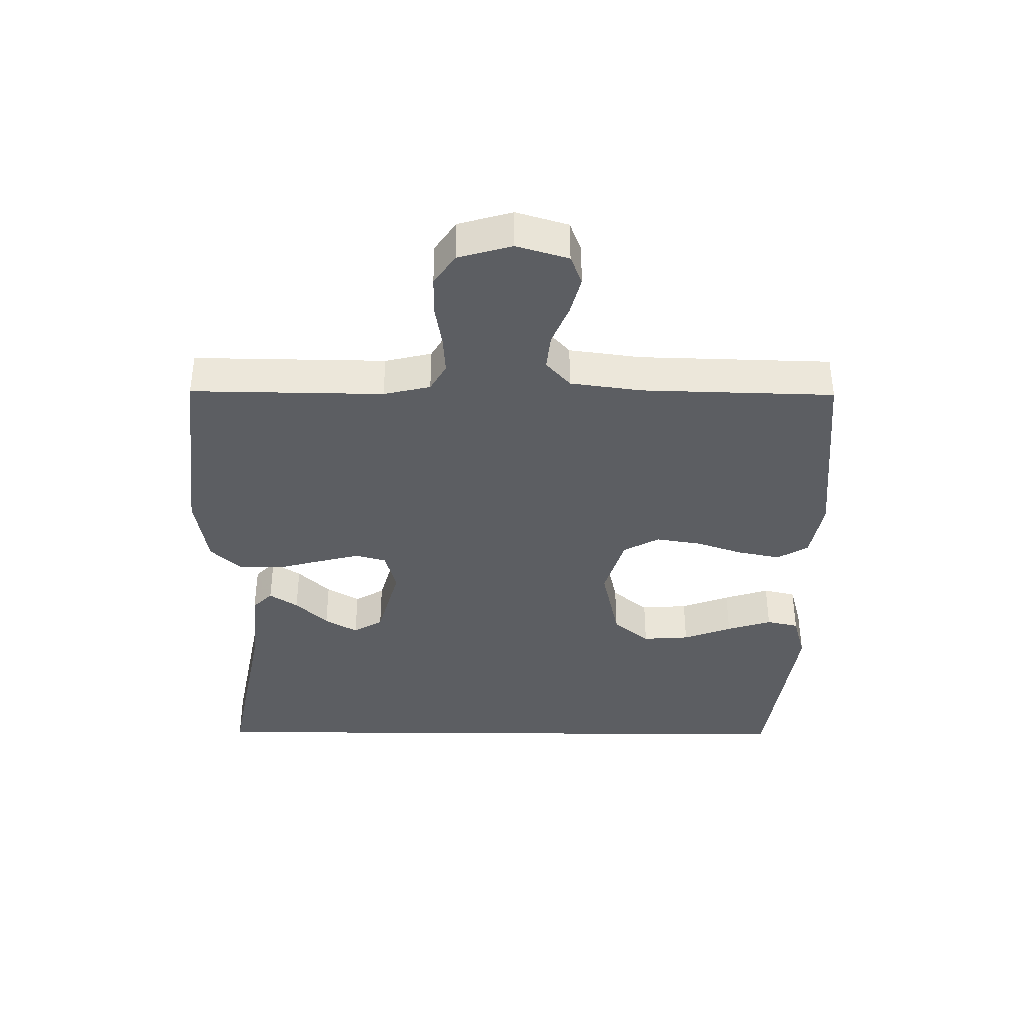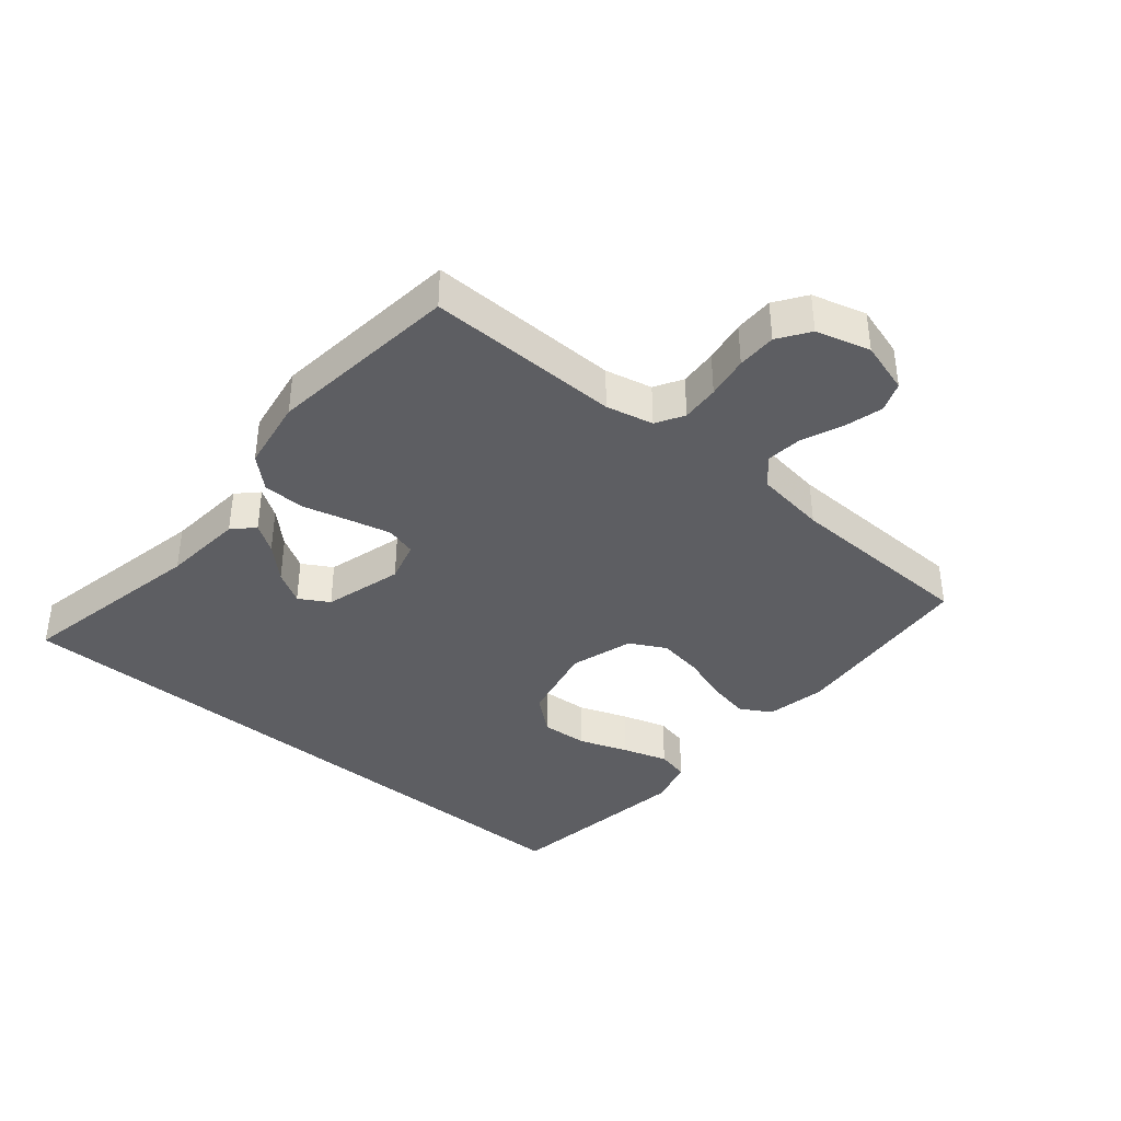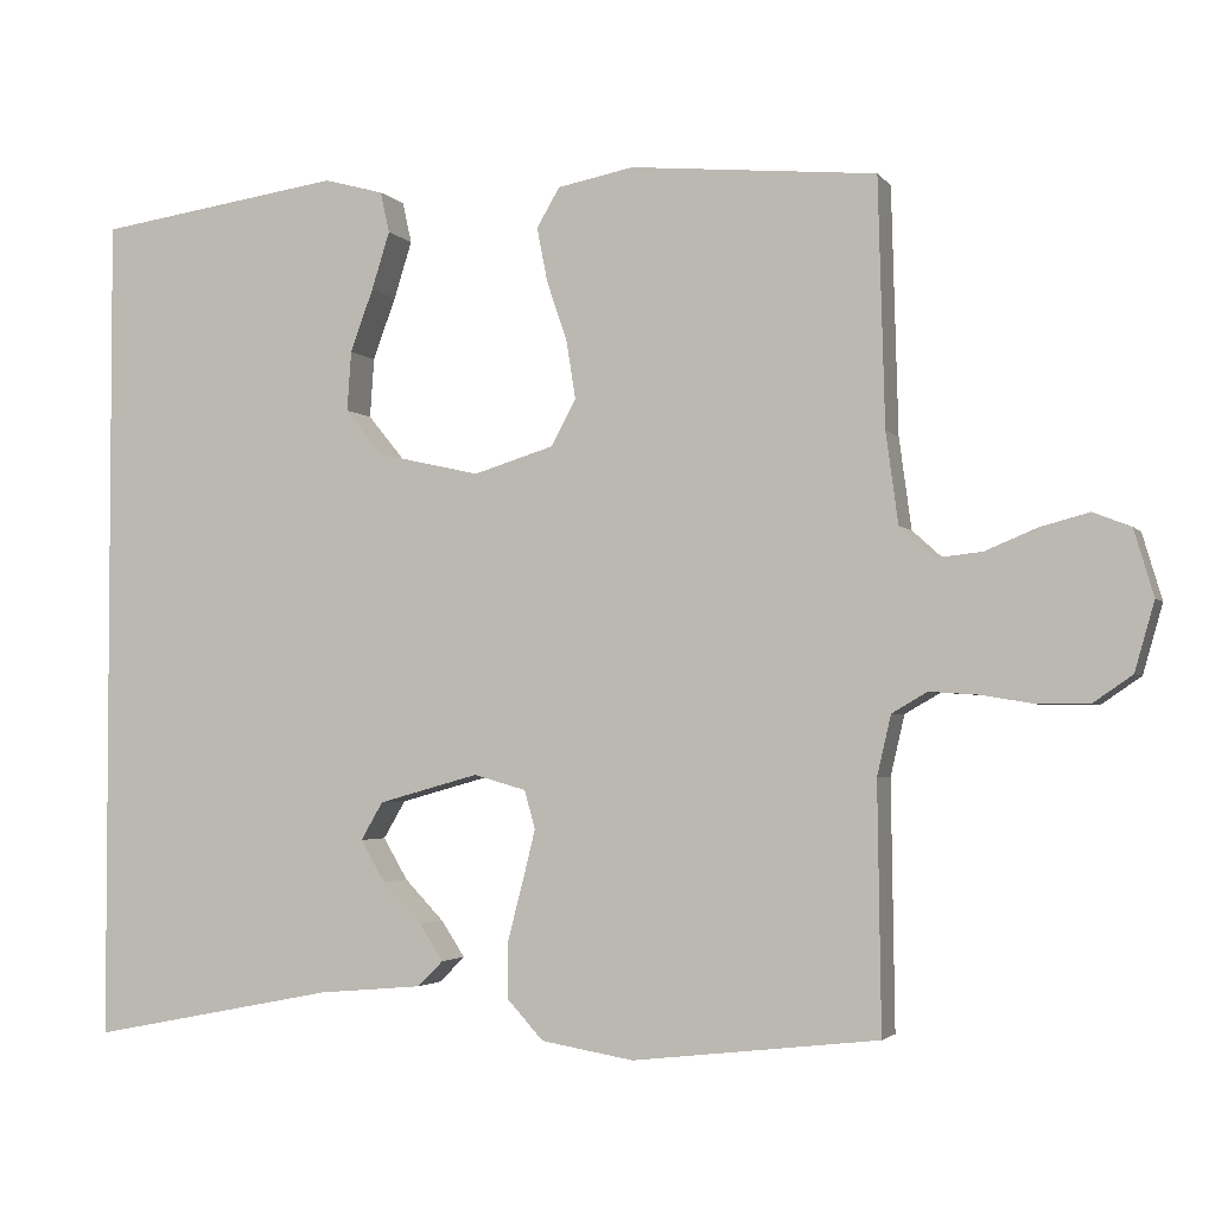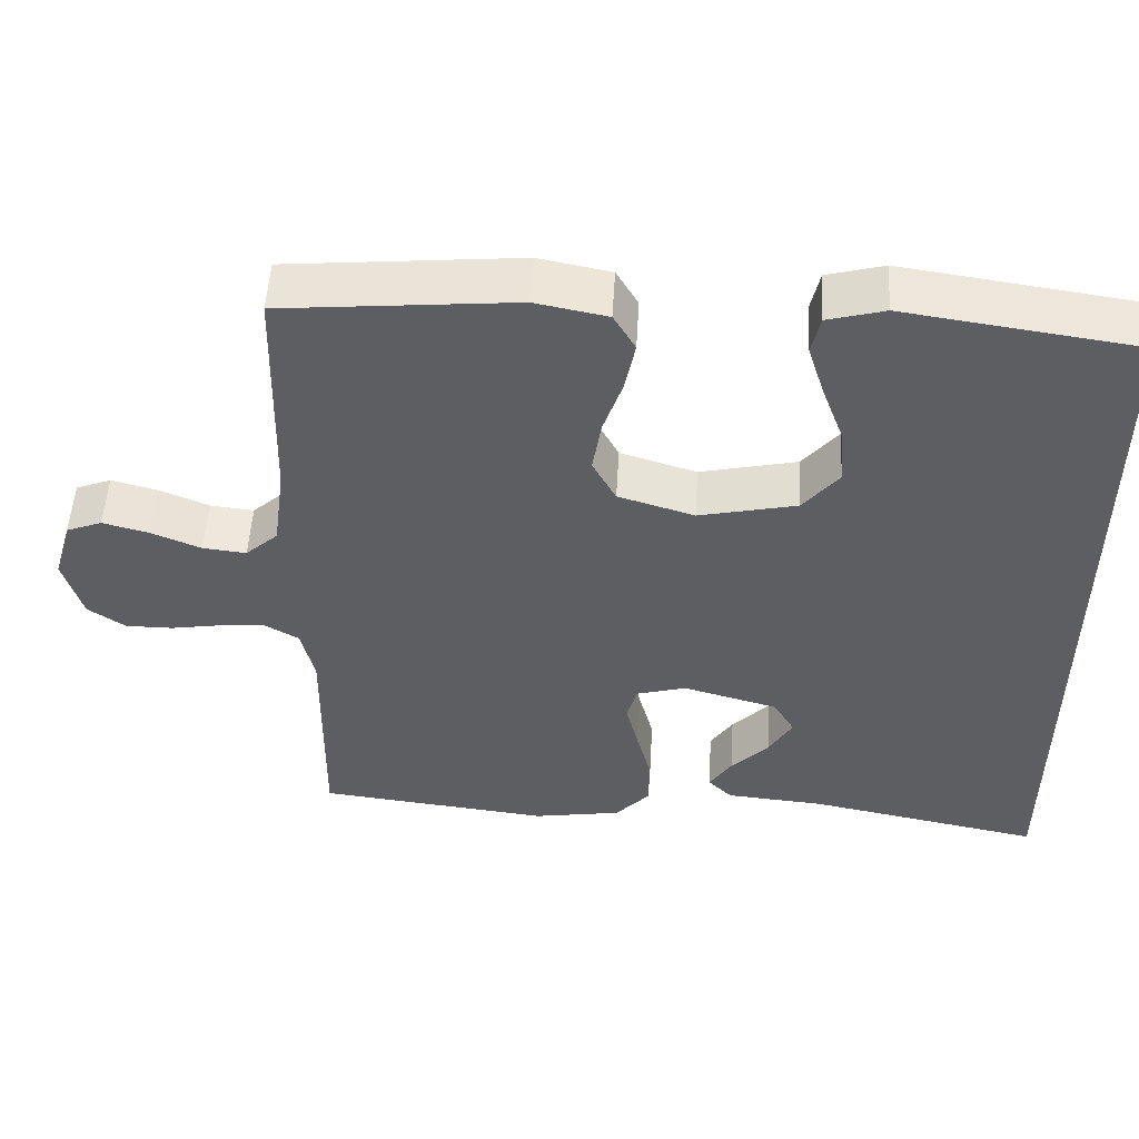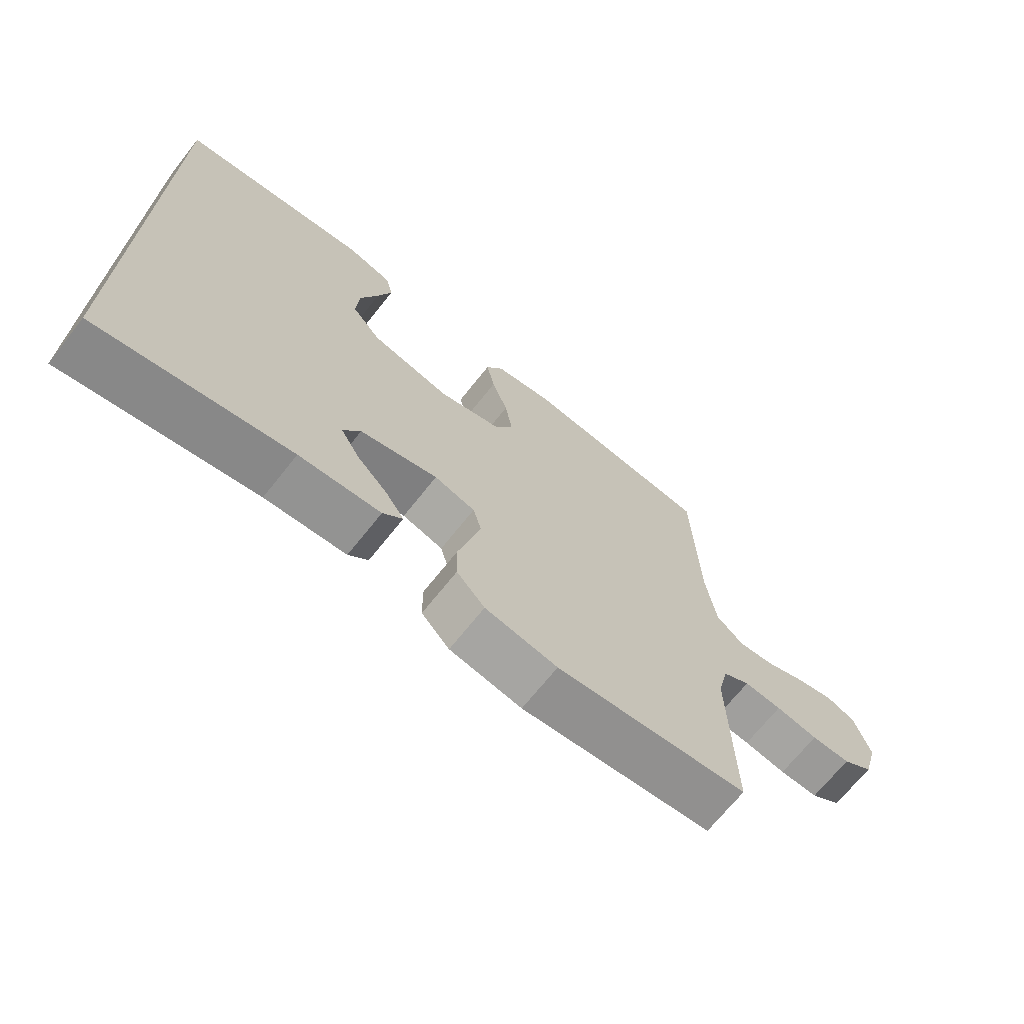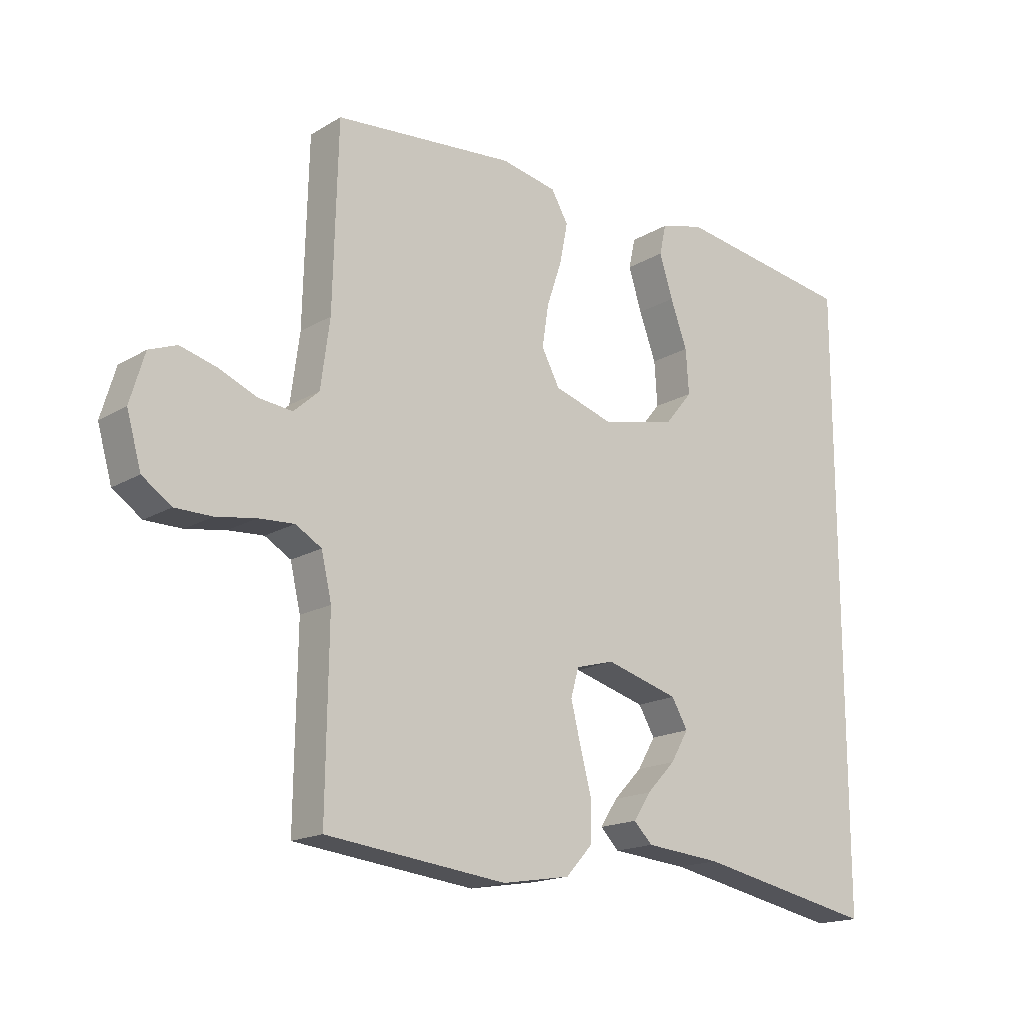
<metadata>
{"format":"obj","ext":"obj","renderer":"f3d","projection":"perspective","resolution":1024,"background":"white","views":[{"elev":-38.2,"azim":-90.5,"up":"+Y"},{"elev":-38.5,"azim":-130.2,"up":"+Y"},{"elev":-2.9,"azim":-161.2,"up":"+Z"},{"elev":52.0,"azim":3.3,"up":"+Z"},{"elev":-69.4,"azim":141.5,"up":"+Z"},{"elev":-17.2,"azim":-40.4,"up":"+Z"}]}
</metadata>
<code>
v -0.5 0.07 0.5
v -0.2 0.07 0.528
v -0.107 0.07 0.51
v -0.079 0.07 0.462
v -0.092 0.07 0.396
v -0.117 0.07 0.322
v -0.128 0.07 0.252
v -0.098 0.07 0.196
v 0 0.07 0.166
v 0.125 0.07 0.194
v 0.171 0.07 0.25
v 0.166 0.07 0.323
v 0.138 0.07 0.399
v 0.116 0.07 0.469
v 0.127 0.07 0.519
v 0.2 0.07 0.539
v 0.5 0.07 0.496
v 0.5 0.07 -0.525
v 0.2 0.07 -0.466
v 0.073 0.07 -0.455
v 0.042 0.07 -0.424
v 0.071 0.07 -0.38
v 0.119 0.07 -0.33
v 0.149 0.07 -0.279
v 0.122 0.07 -0.233
v 0 0.07 -0.199
v -0.064 0.07 -0.217
v -0.077 0.07 -0.264
v -0.061 0.07 -0.329
v -0.042 0.07 -0.401
v -0.043 0.07 -0.467
v -0.087 0.07 -0.515
v -0.2 0.07 -0.534
v -0.5 0.07 -0.5
v -0.496 0.07 -0.2
v -0.513 0.07 -0.127
v -0.556 0.07 -0.102
v -0.615 0.07 -0.106
v -0.681 0.07 -0.117
v -0.742 0.07 -0.117
v -0.79 0.07 -0.084
v -0.814 0.07 0
v -0.79 0.07 0.081
v -0.744 0.07 0.099
v -0.684 0.07 0.083
v -0.621 0.07 0.057
v -0.565 0.07 0.051
v -0.523 0.07 0.089
v -0.508 0.07 0.2
v -0.5 0 0.5
v -0.2 0 0.528
v -0.107 0 0.51
v -0.079 0 0.462
v -0.092 0 0.396
v -0.117 0 0.322
v -0.128 0 0.252
v -0.098 0 0.196
v 0 0 0.166
v 0.125 0 0.194
v 0.171 0 0.25
v 0.166 0 0.323
v 0.138 0 0.399
v 0.116 0 0.469
v 0.127 0 0.519
v 0.2 0 0.539
v 0.5 0 0.496
v 0.5 0 -0.525
v 0.2 0 -0.466
v 0.073 0 -0.455
v 0.042 0 -0.424
v 0.071 0 -0.38
v 0.119 0 -0.33
v 0.149 0 -0.279
v 0.122 0 -0.233
v 0 0 -0.199
v -0.064 0 -0.217
v -0.077 0 -0.264
v -0.061 0 -0.329
v -0.042 0 -0.401
v -0.043 0 -0.467
v -0.087 0 -0.515
v -0.2 0 -0.534
v -0.5 0 -0.5
v -0.496 0 -0.2
v -0.513 0 -0.127
v -0.556 0 -0.102
v -0.615 0 -0.106
v -0.681 0 -0.117
v -0.742 0 -0.117
v -0.79 0 -0.084
v -0.814 0 0
v -0.79 0 0.081
v -0.744 0 0.099
v -0.684 0 0.083
v -0.621 0 0.057
v -0.565 0 0.051
v -0.523 0 0.089
v -0.508 0 0.2
f 44 45 46
f 43 44 46
f 42 43 46
f 41 42 46
f 40 41 46
f 39 40 46
f 38 39 46
f 37 38 46 47
f 36 37 47 48
f 33 34 35
f 32 33 35
f 31 32 35
f 30 31 35
f 29 30 35
f 36 48 49
f 35 36 49
f 29 35 49
f 28 29 49
f 21 22 23
f 20 21 23
f 19 20 23
f 19 23 24
f 18 19 24
f 16 17 18
f 15 16 18
f 14 15 18
f 13 14 18
f 12 13 18
f 11 12 18
f 18 24 25
f 11 18 25
f 10 11 25
f 4 5 6
f 3 4 6
f 2 3 6
f 1 2 6
f 49 1 6
f 49 6 7
f 49 7 8
f 28 49 8
f 27 28 8
f 26 27 8 9
f 9 10 25 26
f 95 94 93
f 95 93 92
f 95 92 91
f 95 91 90
f 95 90 89
f 95 89 88
f 95 88 87
f 96 95 87 86
f 97 96 86 85
f 84 83 82
f 84 82 81
f 84 81 80
f 84 80 79
f 84 79 78
f 98 97 85
f 98 85 84
f 98 84 78
f 98 78 77
f 72 71 70
f 72 70 69
f 72 69 68
f 73 72 68
f 73 68 67
f 67 66 65
f 67 65 64
f 67 64 63
f 67 63 62
f 67 62 61
f 67 61 60
f 74 73 67
f 74 67 60
f 74 60 59
f 55 54 53
f 55 53 52
f 55 52 51
f 55 51 50
f 55 50 98
f 56 55 98
f 57 56 98
f 57 98 77
f 57 77 76
f 58 57 76 75
f 75 74 59 58
f 1 50 51 2
f 2 51 52 3
f 3 52 53 4
f 4 53 54 5
f 5 54 55 6
f 6 55 56 7
f 7 56 57 8
f 8 57 58 9
f 9 58 59 10
f 10 59 60 11
f 11 60 61 12
f 12 61 62 13
f 13 62 63 14
f 14 63 64 15
f 15 64 65 16
f 16 65 66 17
f 17 66 67 18
f 18 67 68 19
f 19 68 69 20
f 20 69 70 21
f 21 70 71 22
f 22 71 72 23
f 23 72 73 24
f 24 73 74 25
f 25 74 75 26
f 26 75 76 27
f 27 76 77 28
f 28 77 78 29
f 29 78 79 30
f 30 79 80 31
f 31 80 81 32
f 32 81 82 33
f 33 82 83 34
f 34 83 84 35
f 35 84 85 36
f 36 85 86 37
f 37 86 87 38
f 38 87 88 39
f 39 88 89 40
f 40 89 90 41
f 41 90 91 42
f 42 91 92 43
f 43 92 93 44
f 44 93 94 45
f 45 94 95 46
f 46 95 96 47
f 47 96 97 48
f 48 97 98 49
f 49 98 50 1

</code>
